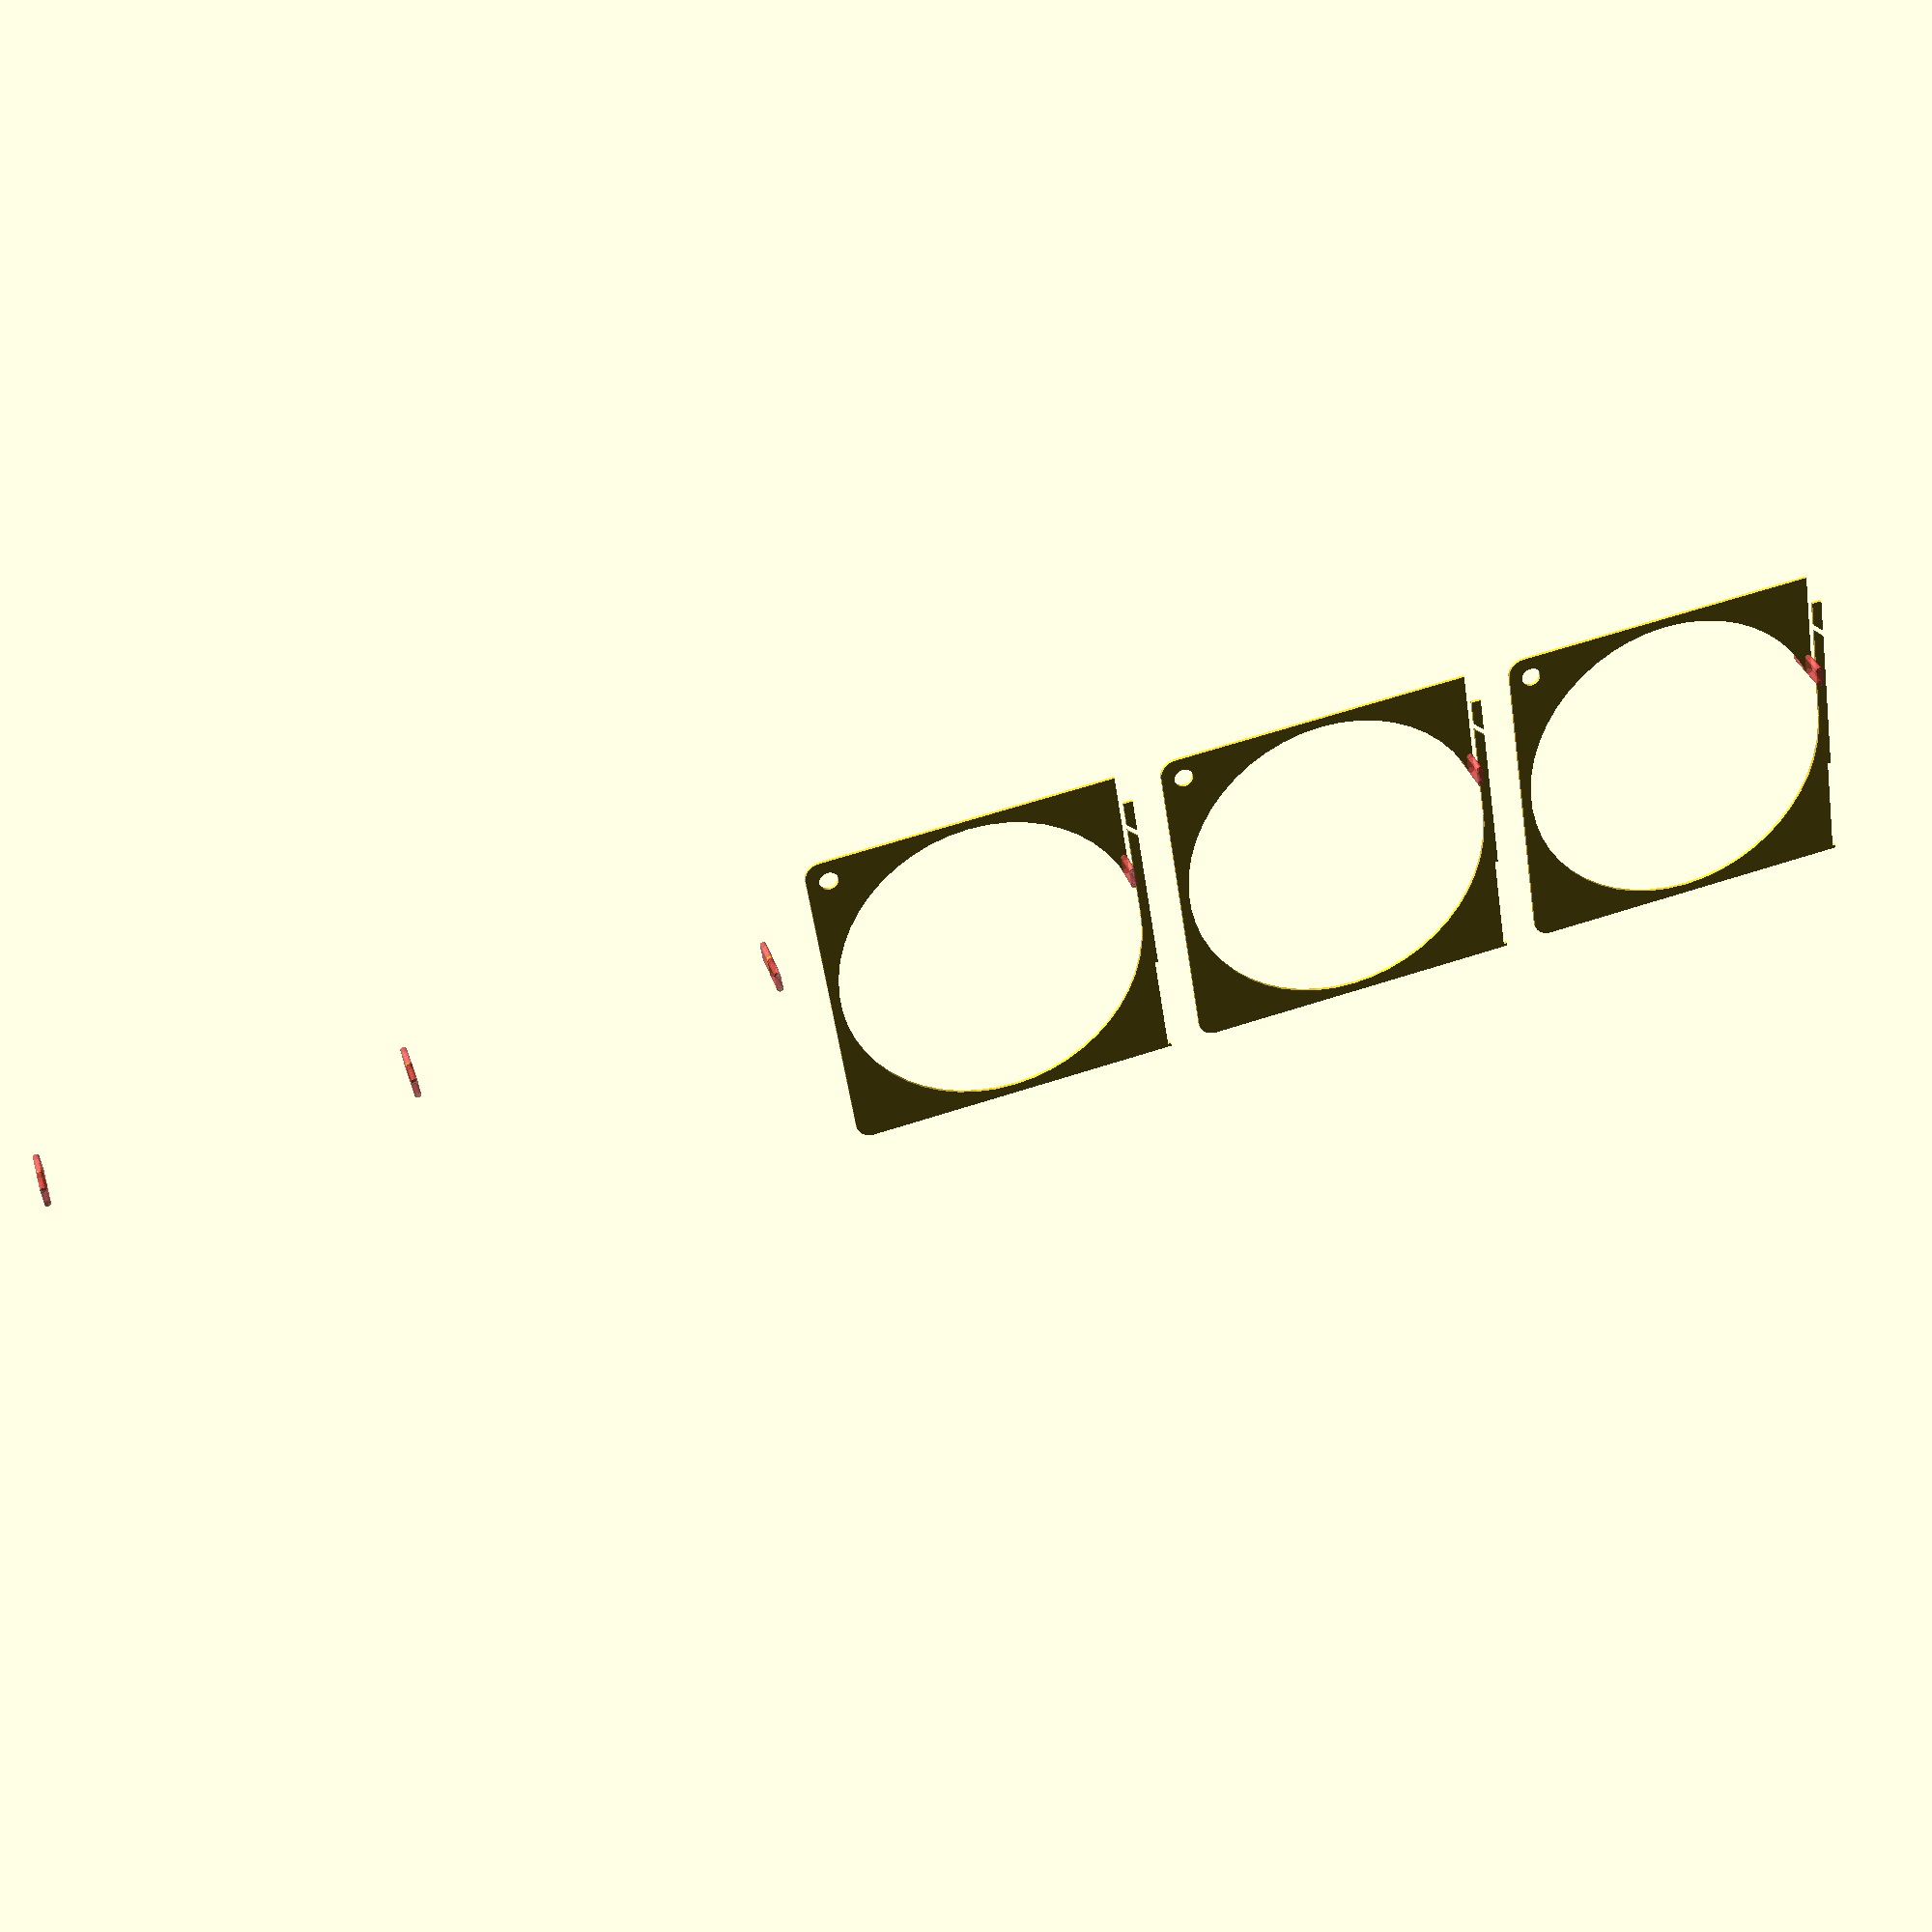
<openscad>
$fn = 50;


union() {
	translate(v = [0, 0, 0]) {
		projection() {
			intersection() {
				translate(v = [-500, -500, -7.5000000000]) {
					cube(size = [1000, 1000, 0.1000000000]);
				}
				union() {
					difference() {
						union() {
							hull() {
								translate(v = [-47.0000000000, 47.0000000000, 0]) {
									cylinder(h = 18, r = 5);
								}
								translate(v = [47.0000000000, 47.0000000000, 0]) {
									cylinder(h = 18, r = 5);
								}
								translate(v = [-47.0000000000, -47.0000000000, 0]) {
									cylinder(h = 18, r = 5);
								}
								translate(v = [47.0000000000, -47.0000000000, 0]) {
									cylinder(h = 18, r = 5);
								}
							}
							translate(v = [-52.0000000000, 46.0000000000, 0]) {
								cube(size = [6, 6, 18]);
							}
						}
						union() {
							translate(v = [-52.5000000000, -45.0000000000, -250.0000000000]) {
								rotate(a = [0, 0, 0]) {
									difference() {
										union() {
											hull() {
												translate(v = [7.5000000000, 0, 0]) {
													cylinder(h = 250, r = 3.0000000000, r1 = 3.0000000000, r2 = 3.0000000000);
												}
												translate(v = [-7.5000000000, 0, 0]) {
													cylinder(h = 250, r = 3.0000000000, r1 = 3.0000000000, r2 = 3.0000000000);
												}
											}
										}
										union();
									}
								}
							}
							translate(v = [-52.5000000000, 45.0000000000, -250.0000000000]) {
								rotate(a = [0, 0, 0]) {
									difference() {
										union() {
											hull() {
												translate(v = [7.5000000000, 0, 0]) {
													cylinder(h = 250, r = 3.0000000000, r1 = 3.0000000000, r2 = 3.0000000000);
												}
												translate(v = [-7.5000000000, 0, 0]) {
													cylinder(h = 250, r = 3.0000000000, r1 = 3.0000000000, r2 = 3.0000000000);
												}
											}
										}
										union();
									}
								}
							}
							translate(v = [-51.0000000000, 51.0000000000, 0.5000000000]) {
								cube(size = [32, 1, 16]);
							}
							translate(v = [45.0000000000, -45.0000000000, 0]) {
								cylinder(h = 100, r = 3.0000000000);
							}
							translate(v = [0, 0, 0.6000000000]) {
								cylinder(h = 20.4000000000, r = 49.0000000000);
							}
							translate(v = [0, 0, -9.0000000000]) {
								cylinder(h = 18, r = 6.5000000000);
							}
							translate(v = [0.0000000000, 47.5000000000, 0.6000000000]) {
								cube(size = [52.0000000000, 1.5000000000, 20.4000000000]);
							}
							translate(v = [42.0000000000, 47.5000000000, 0.6000000000]) {
								cube(size = [10, 4.5000000000, 20.4000000000]);
							}
							translate(v = [31.0000000000, 47.5000000000, 16.5000000000]) {
								cube(size = [21, 4.5000000000, 1.5000000000]);
							}
							translate(v = [28.2500000000, 52.7500000000, 0.6000000000]) {
								rotate(a = [0, 0, -45]) {
									cube(size = [7.5000000000, 1.5000000000, 20.4000000000]);
								}
							}
							translate(v = [11.0610000000, 45.5000000000, 0.6000000000]) {
								cube(size = [7.5000000000, 2, 17.4000000000]);
							}
						}
					}
					union() {
						translate(v = [20.3110000000, 46.5000000000, -9.0000000000]) {
							rotate(a = [0, 0, 0]) {
								difference() {
									union() {
										#hull() {
											#translate(v = [2.5000000000, 0, 0]) {
												cylinder(h = 18, r = 1.0000000000, r1 = 1.0000000000, r2 = 1.0000000000);
											}
											#translate(v = [-2.5000000000, 0, 0]) {
												cylinder(h = 18, r = 1.0000000000, r1 = 1.0000000000, r2 = 1.0000000000);
											}
										}
									}
									union();
								}
							}
						}
					}
				}
			}
		}
	}
	translate(v = [0, 114, 0]) {
		projection() {
			intersection() {
				translate(v = [-500, -500, -4.5000000000]) {
					cube(size = [1000, 1000, 0.1000000000]);
				}
				union() {
					difference() {
						union() {
							hull() {
								translate(v = [-47.0000000000, 47.0000000000, 0]) {
									cylinder(h = 18, r = 5);
								}
								translate(v = [47.0000000000, 47.0000000000, 0]) {
									cylinder(h = 18, r = 5);
								}
								translate(v = [-47.0000000000, -47.0000000000, 0]) {
									cylinder(h = 18, r = 5);
								}
								translate(v = [47.0000000000, -47.0000000000, 0]) {
									cylinder(h = 18, r = 5);
								}
							}
							translate(v = [-52.0000000000, 46.0000000000, 0]) {
								cube(size = [6, 6, 18]);
							}
						}
						union() {
							translate(v = [-52.5000000000, -45.0000000000, -250.0000000000]) {
								rotate(a = [0, 0, 0]) {
									difference() {
										union() {
											hull() {
												translate(v = [7.5000000000, 0, 0]) {
													cylinder(h = 250, r = 3.0000000000, r1 = 3.0000000000, r2 = 3.0000000000);
												}
												translate(v = [-7.5000000000, 0, 0]) {
													cylinder(h = 250, r = 3.0000000000, r1 = 3.0000000000, r2 = 3.0000000000);
												}
											}
										}
										union();
									}
								}
							}
							translate(v = [-52.5000000000, 45.0000000000, -250.0000000000]) {
								rotate(a = [0, 0, 0]) {
									difference() {
										union() {
											hull() {
												translate(v = [7.5000000000, 0, 0]) {
													cylinder(h = 250, r = 3.0000000000, r1 = 3.0000000000, r2 = 3.0000000000);
												}
												translate(v = [-7.5000000000, 0, 0]) {
													cylinder(h = 250, r = 3.0000000000, r1 = 3.0000000000, r2 = 3.0000000000);
												}
											}
										}
										union();
									}
								}
							}
							translate(v = [-51.0000000000, 51.0000000000, 0.5000000000]) {
								cube(size = [32, 1, 16]);
							}
							translate(v = [45.0000000000, -45.0000000000, 0]) {
								cylinder(h = 100, r = 3.0000000000);
							}
							translate(v = [0, 0, 0.6000000000]) {
								cylinder(h = 20.4000000000, r = 49.0000000000);
							}
							translate(v = [0, 0, -9.0000000000]) {
								cylinder(h = 18, r = 6.5000000000);
							}
							translate(v = [0.0000000000, 47.5000000000, 0.6000000000]) {
								cube(size = [52.0000000000, 1.5000000000, 20.4000000000]);
							}
							translate(v = [42.0000000000, 47.5000000000, 0.6000000000]) {
								cube(size = [10, 4.5000000000, 20.4000000000]);
							}
							translate(v = [31.0000000000, 47.5000000000, 16.5000000000]) {
								cube(size = [21, 4.5000000000, 1.5000000000]);
							}
							translate(v = [28.2500000000, 52.7500000000, 0.6000000000]) {
								rotate(a = [0, 0, -45]) {
									cube(size = [7.5000000000, 1.5000000000, 20.4000000000]);
								}
							}
							translate(v = [11.0610000000, 45.5000000000, 0.6000000000]) {
								cube(size = [7.5000000000, 2, 17.4000000000]);
							}
						}
					}
					union() {
						translate(v = [20.3110000000, 46.5000000000, -9.0000000000]) {
							rotate(a = [0, 0, 0]) {
								difference() {
									union() {
										#hull() {
											#translate(v = [2.5000000000, 0, 0]) {
												cylinder(h = 18, r = 1.0000000000, r1 = 1.0000000000, r2 = 1.0000000000);
											}
											#translate(v = [-2.5000000000, 0, 0]) {
												cylinder(h = 18, r = 1.0000000000, r1 = 1.0000000000, r2 = 1.0000000000);
											}
										}
									}
									union();
								}
							}
						}
					}
				}
			}
		}
	}
	translate(v = [0, 228, 0]) {
		projection() {
			intersection() {
				translate(v = [-500, -500, -1.5000000000]) {
					cube(size = [1000, 1000, 0.1000000000]);
				}
				union() {
					difference() {
						union() {
							hull() {
								translate(v = [-47.0000000000, 47.0000000000, 0]) {
									cylinder(h = 18, r = 5);
								}
								translate(v = [47.0000000000, 47.0000000000, 0]) {
									cylinder(h = 18, r = 5);
								}
								translate(v = [-47.0000000000, -47.0000000000, 0]) {
									cylinder(h = 18, r = 5);
								}
								translate(v = [47.0000000000, -47.0000000000, 0]) {
									cylinder(h = 18, r = 5);
								}
							}
							translate(v = [-52.0000000000, 46.0000000000, 0]) {
								cube(size = [6, 6, 18]);
							}
						}
						union() {
							translate(v = [-52.5000000000, -45.0000000000, -250.0000000000]) {
								rotate(a = [0, 0, 0]) {
									difference() {
										union() {
											hull() {
												translate(v = [7.5000000000, 0, 0]) {
													cylinder(h = 250, r = 3.0000000000, r1 = 3.0000000000, r2 = 3.0000000000);
												}
												translate(v = [-7.5000000000, 0, 0]) {
													cylinder(h = 250, r = 3.0000000000, r1 = 3.0000000000, r2 = 3.0000000000);
												}
											}
										}
										union();
									}
								}
							}
							translate(v = [-52.5000000000, 45.0000000000, -250.0000000000]) {
								rotate(a = [0, 0, 0]) {
									difference() {
										union() {
											hull() {
												translate(v = [7.5000000000, 0, 0]) {
													cylinder(h = 250, r = 3.0000000000, r1 = 3.0000000000, r2 = 3.0000000000);
												}
												translate(v = [-7.5000000000, 0, 0]) {
													cylinder(h = 250, r = 3.0000000000, r1 = 3.0000000000, r2 = 3.0000000000);
												}
											}
										}
										union();
									}
								}
							}
							translate(v = [-51.0000000000, 51.0000000000, 0.5000000000]) {
								cube(size = [32, 1, 16]);
							}
							translate(v = [45.0000000000, -45.0000000000, 0]) {
								cylinder(h = 100, r = 3.0000000000);
							}
							translate(v = [0, 0, 0.6000000000]) {
								cylinder(h = 20.4000000000, r = 49.0000000000);
							}
							translate(v = [0, 0, -9.0000000000]) {
								cylinder(h = 18, r = 6.5000000000);
							}
							translate(v = [0.0000000000, 47.5000000000, 0.6000000000]) {
								cube(size = [52.0000000000, 1.5000000000, 20.4000000000]);
							}
							translate(v = [42.0000000000, 47.5000000000, 0.6000000000]) {
								cube(size = [10, 4.5000000000, 20.4000000000]);
							}
							translate(v = [31.0000000000, 47.5000000000, 16.5000000000]) {
								cube(size = [21, 4.5000000000, 1.5000000000]);
							}
							translate(v = [28.2500000000, 52.7500000000, 0.6000000000]) {
								rotate(a = [0, 0, -45]) {
									cube(size = [7.5000000000, 1.5000000000, 20.4000000000]);
								}
							}
							translate(v = [11.0610000000, 45.5000000000, 0.6000000000]) {
								cube(size = [7.5000000000, 2, 17.4000000000]);
							}
						}
					}
					union() {
						translate(v = [20.3110000000, 46.5000000000, -9.0000000000]) {
							rotate(a = [0, 0, 0]) {
								difference() {
									union() {
										#hull() {
											#translate(v = [2.5000000000, 0, 0]) {
												cylinder(h = 18, r = 1.0000000000, r1 = 1.0000000000, r2 = 1.0000000000);
											}
											#translate(v = [-2.5000000000, 0, 0]) {
												cylinder(h = 18, r = 1.0000000000, r1 = 1.0000000000, r2 = 1.0000000000);
											}
										}
									}
									union();
								}
							}
						}
					}
				}
			}
		}
	}
	translate(v = [0, 342, 0]) {
		projection() {
			intersection() {
				translate(v = [-500, -500, 1.5000000000]) {
					cube(size = [1000, 1000, 0.1000000000]);
				}
				union() {
					difference() {
						union() {
							hull() {
								translate(v = [-47.0000000000, 47.0000000000, 0]) {
									cylinder(h = 18, r = 5);
								}
								translate(v = [47.0000000000, 47.0000000000, 0]) {
									cylinder(h = 18, r = 5);
								}
								translate(v = [-47.0000000000, -47.0000000000, 0]) {
									cylinder(h = 18, r = 5);
								}
								translate(v = [47.0000000000, -47.0000000000, 0]) {
									cylinder(h = 18, r = 5);
								}
							}
							translate(v = [-52.0000000000, 46.0000000000, 0]) {
								cube(size = [6, 6, 18]);
							}
						}
						union() {
							translate(v = [-52.5000000000, -45.0000000000, -250.0000000000]) {
								rotate(a = [0, 0, 0]) {
									difference() {
										union() {
											hull() {
												translate(v = [7.5000000000, 0, 0]) {
													cylinder(h = 250, r = 3.0000000000, r1 = 3.0000000000, r2 = 3.0000000000);
												}
												translate(v = [-7.5000000000, 0, 0]) {
													cylinder(h = 250, r = 3.0000000000, r1 = 3.0000000000, r2 = 3.0000000000);
												}
											}
										}
										union();
									}
								}
							}
							translate(v = [-52.5000000000, 45.0000000000, -250.0000000000]) {
								rotate(a = [0, 0, 0]) {
									difference() {
										union() {
											hull() {
												translate(v = [7.5000000000, 0, 0]) {
													cylinder(h = 250, r = 3.0000000000, r1 = 3.0000000000, r2 = 3.0000000000);
												}
												translate(v = [-7.5000000000, 0, 0]) {
													cylinder(h = 250, r = 3.0000000000, r1 = 3.0000000000, r2 = 3.0000000000);
												}
											}
										}
										union();
									}
								}
							}
							translate(v = [-51.0000000000, 51.0000000000, 0.5000000000]) {
								cube(size = [32, 1, 16]);
							}
							translate(v = [45.0000000000, -45.0000000000, 0]) {
								cylinder(h = 100, r = 3.0000000000);
							}
							translate(v = [0, 0, 0.6000000000]) {
								cylinder(h = 20.4000000000, r = 49.0000000000);
							}
							translate(v = [0, 0, -9.0000000000]) {
								cylinder(h = 18, r = 6.5000000000);
							}
							translate(v = [0.0000000000, 47.5000000000, 0.6000000000]) {
								cube(size = [52.0000000000, 1.5000000000, 20.4000000000]);
							}
							translate(v = [42.0000000000, 47.5000000000, 0.6000000000]) {
								cube(size = [10, 4.5000000000, 20.4000000000]);
							}
							translate(v = [31.0000000000, 47.5000000000, 16.5000000000]) {
								cube(size = [21, 4.5000000000, 1.5000000000]);
							}
							translate(v = [28.2500000000, 52.7500000000, 0.6000000000]) {
								rotate(a = [0, 0, -45]) {
									cube(size = [7.5000000000, 1.5000000000, 20.4000000000]);
								}
							}
							translate(v = [11.0610000000, 45.5000000000, 0.6000000000]) {
								cube(size = [7.5000000000, 2, 17.4000000000]);
							}
						}
					}
					union() {
						translate(v = [20.3110000000, 46.5000000000, -9.0000000000]) {
							rotate(a = [0, 0, 0]) {
								difference() {
									union() {
										#hull() {
											#translate(v = [2.5000000000, 0, 0]) {
												cylinder(h = 18, r = 1.0000000000, r1 = 1.0000000000, r2 = 1.0000000000);
											}
											#translate(v = [-2.5000000000, 0, 0]) {
												cylinder(h = 18, r = 1.0000000000, r1 = 1.0000000000, r2 = 1.0000000000);
											}
										}
									}
									union();
								}
							}
						}
					}
				}
			}
		}
	}
	translate(v = [0, 456, 0]) {
		projection() {
			intersection() {
				translate(v = [-500, -500, 4.5000000000]) {
					cube(size = [1000, 1000, 0.1000000000]);
				}
				union() {
					difference() {
						union() {
							hull() {
								translate(v = [-47.0000000000, 47.0000000000, 0]) {
									cylinder(h = 18, r = 5);
								}
								translate(v = [47.0000000000, 47.0000000000, 0]) {
									cylinder(h = 18, r = 5);
								}
								translate(v = [-47.0000000000, -47.0000000000, 0]) {
									cylinder(h = 18, r = 5);
								}
								translate(v = [47.0000000000, -47.0000000000, 0]) {
									cylinder(h = 18, r = 5);
								}
							}
							translate(v = [-52.0000000000, 46.0000000000, 0]) {
								cube(size = [6, 6, 18]);
							}
						}
						union() {
							translate(v = [-52.5000000000, -45.0000000000, -250.0000000000]) {
								rotate(a = [0, 0, 0]) {
									difference() {
										union() {
											hull() {
												translate(v = [7.5000000000, 0, 0]) {
													cylinder(h = 250, r = 3.0000000000, r1 = 3.0000000000, r2 = 3.0000000000);
												}
												translate(v = [-7.5000000000, 0, 0]) {
													cylinder(h = 250, r = 3.0000000000, r1 = 3.0000000000, r2 = 3.0000000000);
												}
											}
										}
										union();
									}
								}
							}
							translate(v = [-52.5000000000, 45.0000000000, -250.0000000000]) {
								rotate(a = [0, 0, 0]) {
									difference() {
										union() {
											hull() {
												translate(v = [7.5000000000, 0, 0]) {
													cylinder(h = 250, r = 3.0000000000, r1 = 3.0000000000, r2 = 3.0000000000);
												}
												translate(v = [-7.5000000000, 0, 0]) {
													cylinder(h = 250, r = 3.0000000000, r1 = 3.0000000000, r2 = 3.0000000000);
												}
											}
										}
										union();
									}
								}
							}
							translate(v = [-51.0000000000, 51.0000000000, 0.5000000000]) {
								cube(size = [32, 1, 16]);
							}
							translate(v = [45.0000000000, -45.0000000000, 0]) {
								cylinder(h = 100, r = 3.0000000000);
							}
							translate(v = [0, 0, 0.6000000000]) {
								cylinder(h = 20.4000000000, r = 49.0000000000);
							}
							translate(v = [0, 0, -9.0000000000]) {
								cylinder(h = 18, r = 6.5000000000);
							}
							translate(v = [0.0000000000, 47.5000000000, 0.6000000000]) {
								cube(size = [52.0000000000, 1.5000000000, 20.4000000000]);
							}
							translate(v = [42.0000000000, 47.5000000000, 0.6000000000]) {
								cube(size = [10, 4.5000000000, 20.4000000000]);
							}
							translate(v = [31.0000000000, 47.5000000000, 16.5000000000]) {
								cube(size = [21, 4.5000000000, 1.5000000000]);
							}
							translate(v = [28.2500000000, 52.7500000000, 0.6000000000]) {
								rotate(a = [0, 0, -45]) {
									cube(size = [7.5000000000, 1.5000000000, 20.4000000000]);
								}
							}
							translate(v = [11.0610000000, 45.5000000000, 0.6000000000]) {
								cube(size = [7.5000000000, 2, 17.4000000000]);
							}
						}
					}
					union() {
						translate(v = [20.3110000000, 46.5000000000, -9.0000000000]) {
							rotate(a = [0, 0, 0]) {
								difference() {
									union() {
										#hull() {
											#translate(v = [2.5000000000, 0, 0]) {
												cylinder(h = 18, r = 1.0000000000, r1 = 1.0000000000, r2 = 1.0000000000);
											}
											#translate(v = [-2.5000000000, 0, 0]) {
												cylinder(h = 18, r = 1.0000000000, r1 = 1.0000000000, r2 = 1.0000000000);
											}
										}
									}
									union();
								}
							}
						}
					}
				}
			}
		}
	}
	translate(v = [0, 570, 0]) {
		projection() {
			intersection() {
				translate(v = [-500, -500, 7.5000000000]) {
					cube(size = [1000, 1000, 0.1000000000]);
				}
				union() {
					difference() {
						union() {
							hull() {
								translate(v = [-47.0000000000, 47.0000000000, 0]) {
									cylinder(h = 18, r = 5);
								}
								translate(v = [47.0000000000, 47.0000000000, 0]) {
									cylinder(h = 18, r = 5);
								}
								translate(v = [-47.0000000000, -47.0000000000, 0]) {
									cylinder(h = 18, r = 5);
								}
								translate(v = [47.0000000000, -47.0000000000, 0]) {
									cylinder(h = 18, r = 5);
								}
							}
							translate(v = [-52.0000000000, 46.0000000000, 0]) {
								cube(size = [6, 6, 18]);
							}
						}
						union() {
							translate(v = [-52.5000000000, -45.0000000000, -250.0000000000]) {
								rotate(a = [0, 0, 0]) {
									difference() {
										union() {
											hull() {
												translate(v = [7.5000000000, 0, 0]) {
													cylinder(h = 250, r = 3.0000000000, r1 = 3.0000000000, r2 = 3.0000000000);
												}
												translate(v = [-7.5000000000, 0, 0]) {
													cylinder(h = 250, r = 3.0000000000, r1 = 3.0000000000, r2 = 3.0000000000);
												}
											}
										}
										union();
									}
								}
							}
							translate(v = [-52.5000000000, 45.0000000000, -250.0000000000]) {
								rotate(a = [0, 0, 0]) {
									difference() {
										union() {
											hull() {
												translate(v = [7.5000000000, 0, 0]) {
													cylinder(h = 250, r = 3.0000000000, r1 = 3.0000000000, r2 = 3.0000000000);
												}
												translate(v = [-7.5000000000, 0, 0]) {
													cylinder(h = 250, r = 3.0000000000, r1 = 3.0000000000, r2 = 3.0000000000);
												}
											}
										}
										union();
									}
								}
							}
							translate(v = [-51.0000000000, 51.0000000000, 0.5000000000]) {
								cube(size = [32, 1, 16]);
							}
							translate(v = [45.0000000000, -45.0000000000, 0]) {
								cylinder(h = 100, r = 3.0000000000);
							}
							translate(v = [0, 0, 0.6000000000]) {
								cylinder(h = 20.4000000000, r = 49.0000000000);
							}
							translate(v = [0, 0, -9.0000000000]) {
								cylinder(h = 18, r = 6.5000000000);
							}
							translate(v = [0.0000000000, 47.5000000000, 0.6000000000]) {
								cube(size = [52.0000000000, 1.5000000000, 20.4000000000]);
							}
							translate(v = [42.0000000000, 47.5000000000, 0.6000000000]) {
								cube(size = [10, 4.5000000000, 20.4000000000]);
							}
							translate(v = [31.0000000000, 47.5000000000, 16.5000000000]) {
								cube(size = [21, 4.5000000000, 1.5000000000]);
							}
							translate(v = [28.2500000000, 52.7500000000, 0.6000000000]) {
								rotate(a = [0, 0, -45]) {
									cube(size = [7.5000000000, 1.5000000000, 20.4000000000]);
								}
							}
							translate(v = [11.0610000000, 45.5000000000, 0.6000000000]) {
								cube(size = [7.5000000000, 2, 17.4000000000]);
							}
						}
					}
					union() {
						translate(v = [20.3110000000, 46.5000000000, -9.0000000000]) {
							rotate(a = [0, 0, 0]) {
								difference() {
									union() {
										#hull() {
											#translate(v = [2.5000000000, 0, 0]) {
												cylinder(h = 18, r = 1.0000000000, r1 = 1.0000000000, r2 = 1.0000000000);
											}
											#translate(v = [-2.5000000000, 0, 0]) {
												cylinder(h = 18, r = 1.0000000000, r1 = 1.0000000000, r2 = 1.0000000000);
											}
										}
									}
									union();
								}
							}
						}
					}
				}
			}
		}
	}
}
</openscad>
<views>
elev=147.0 azim=99.0 roll=16.0 proj=p view=wireframe
</views>
